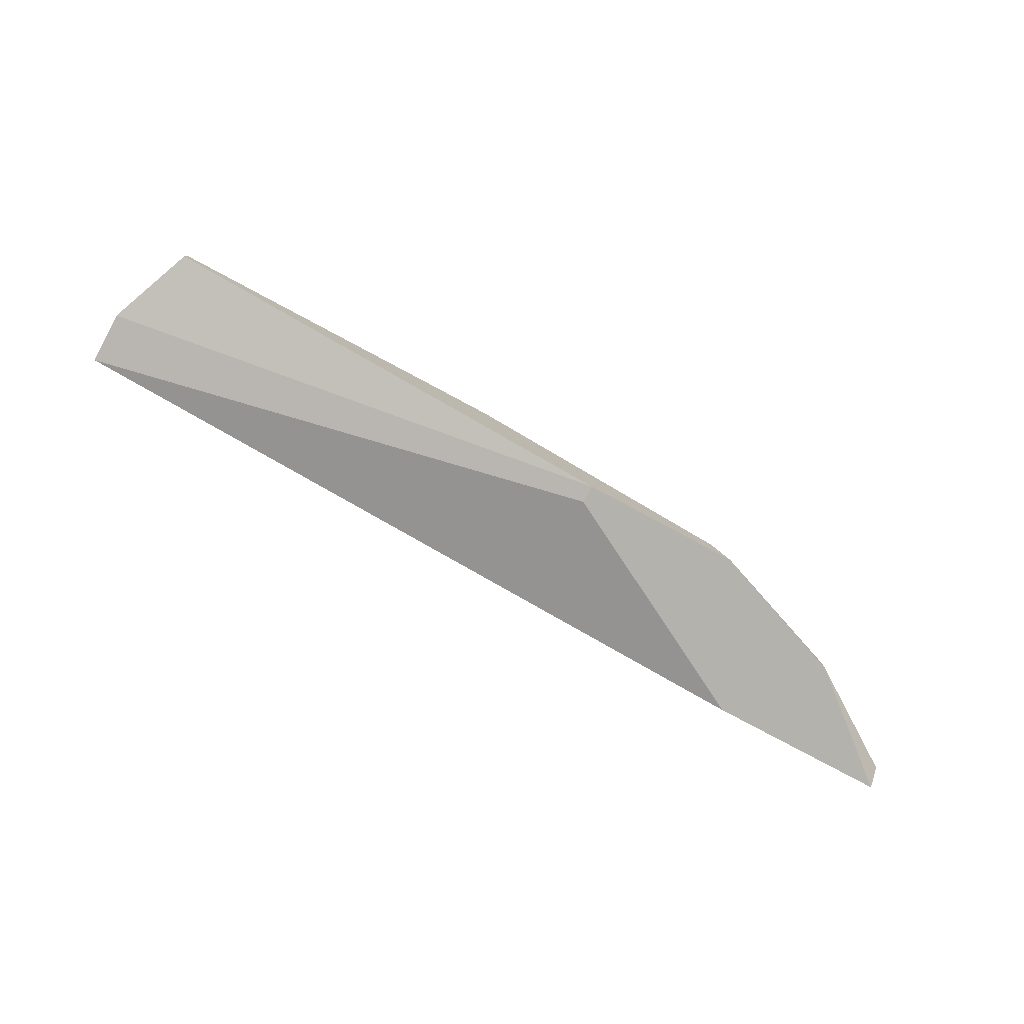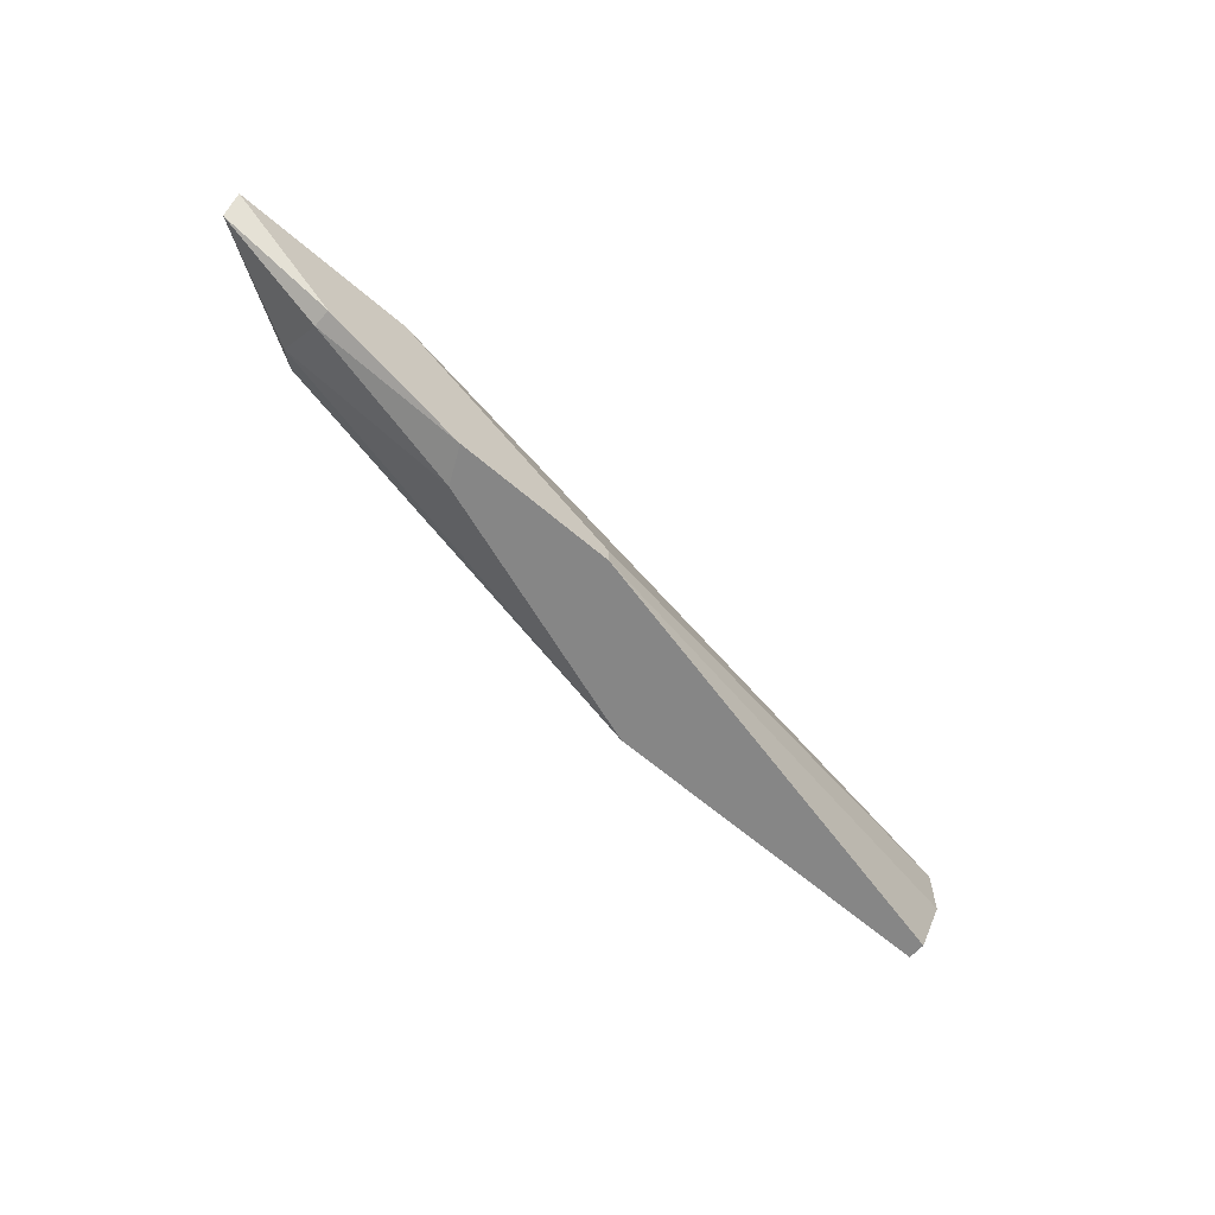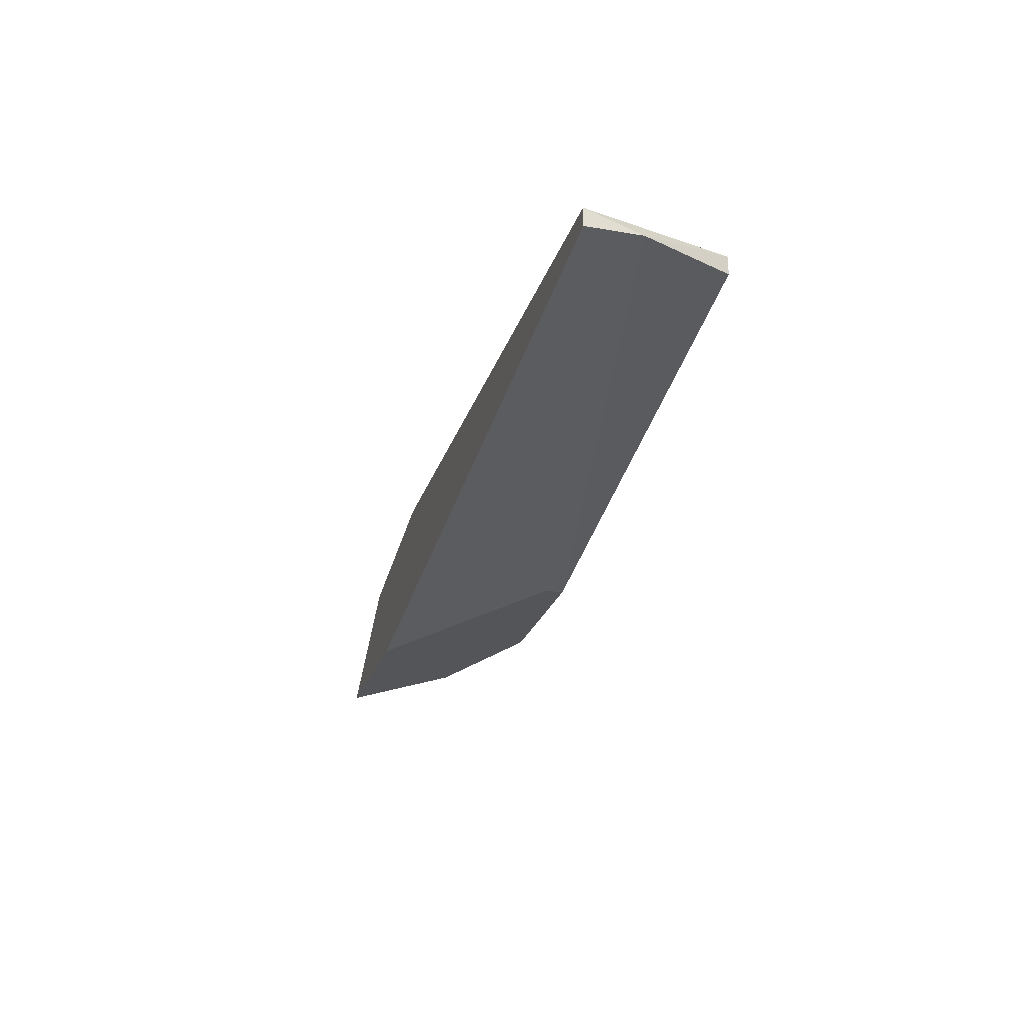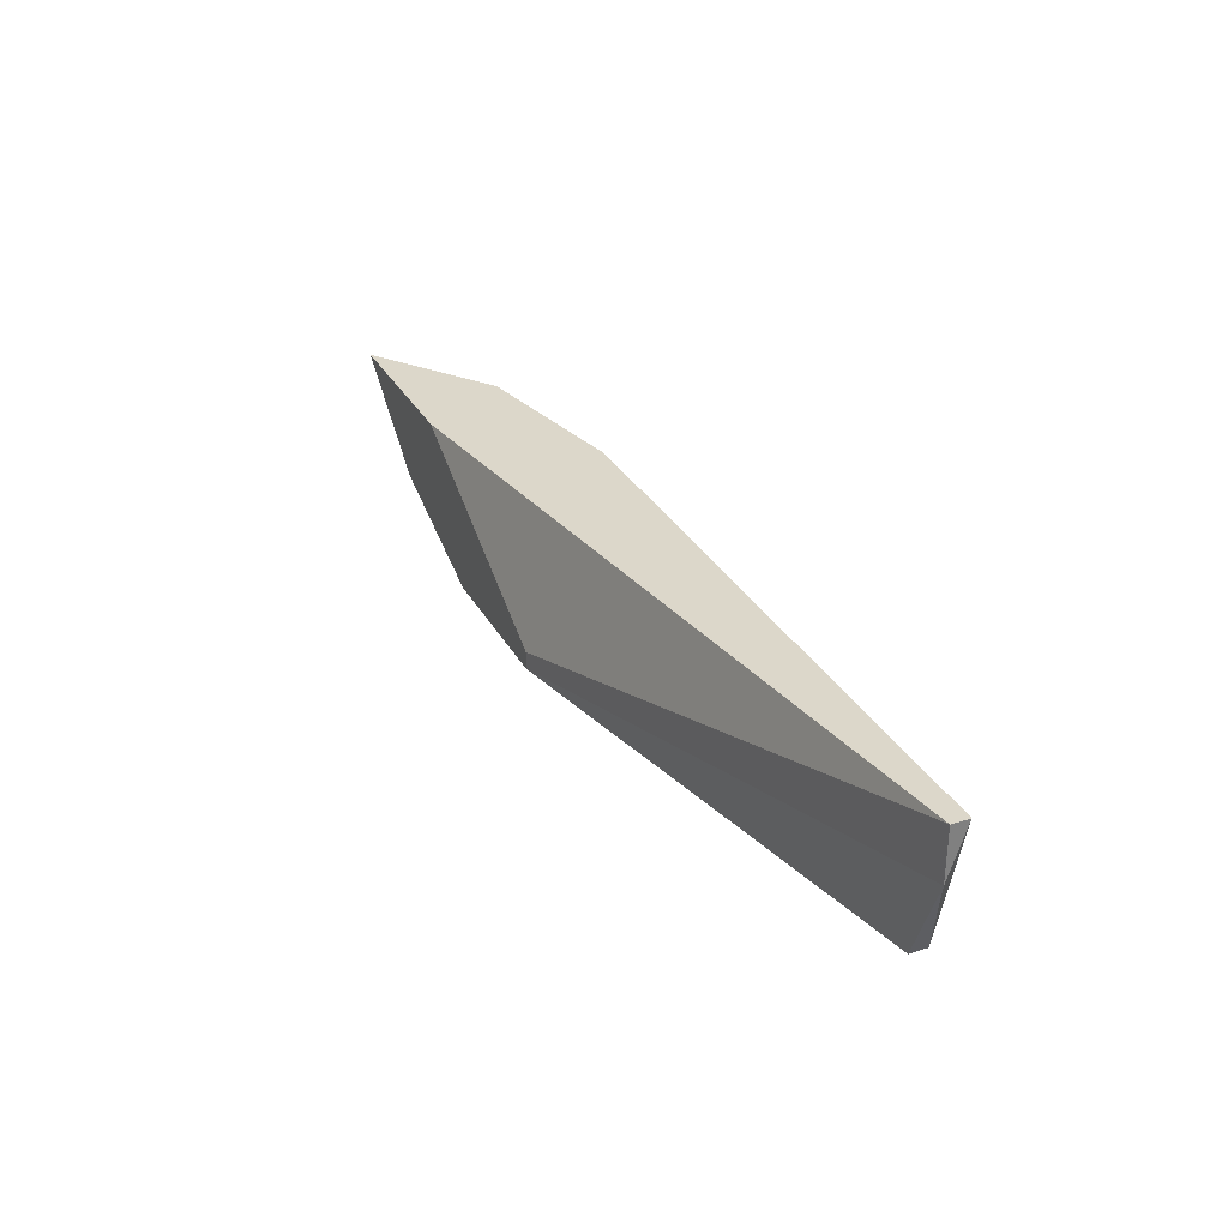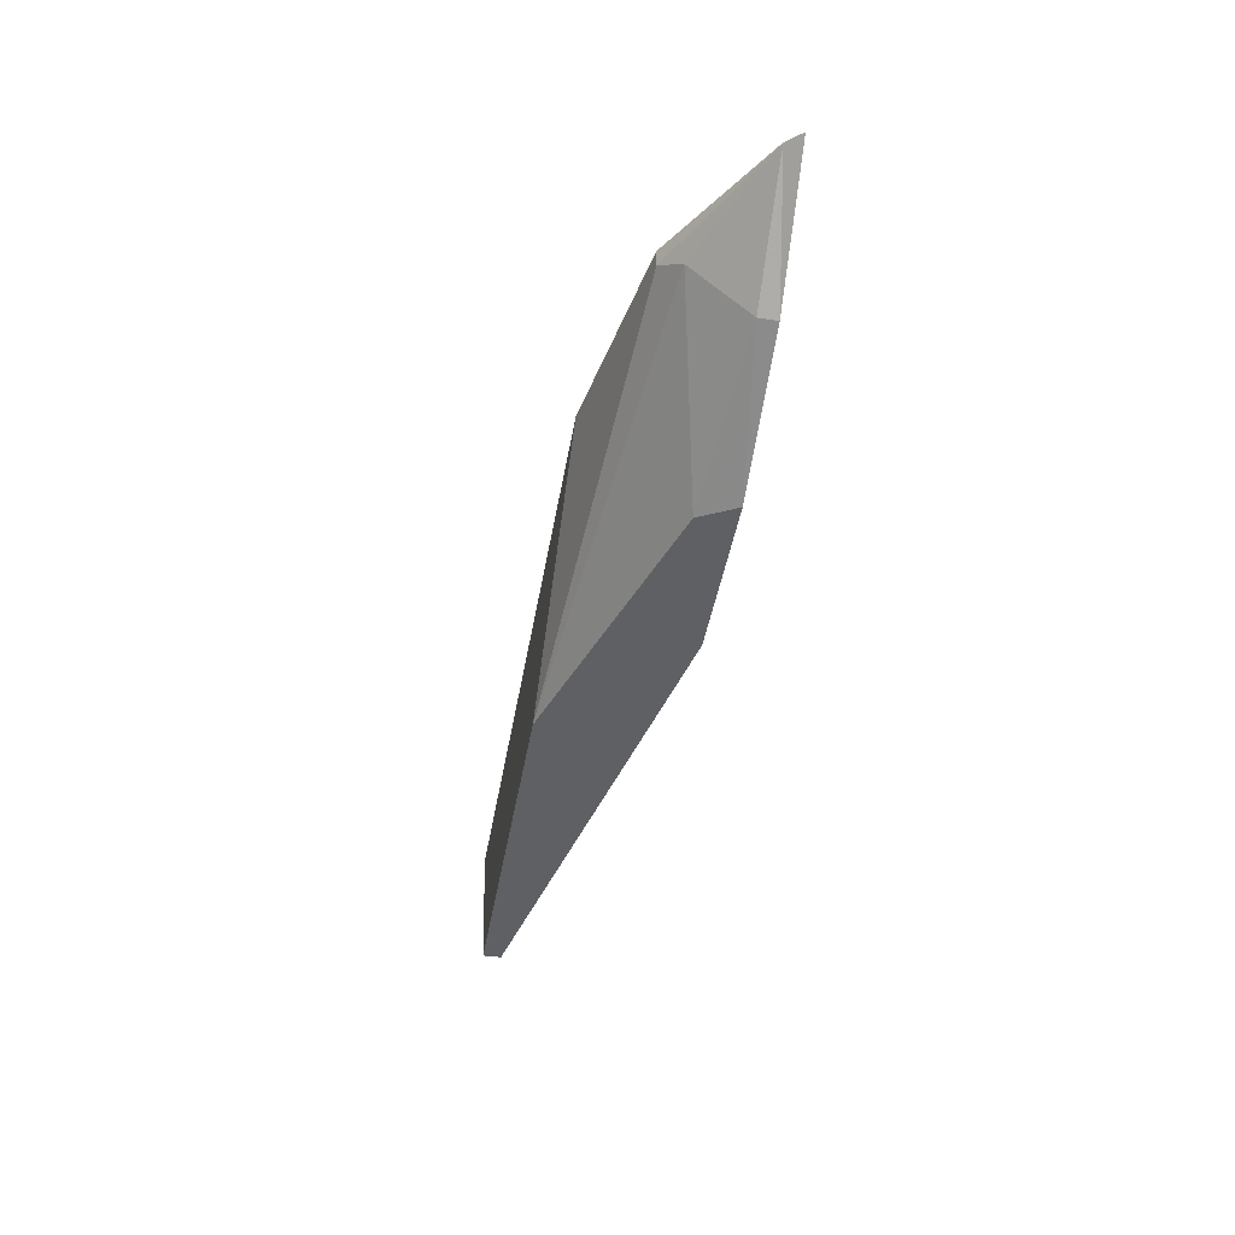
<metadata>
{"format":"obj","ext":"obj","renderer":"f3d","projection":"perspective","resolution":1024,"background":"white","views":[{"elev":-79.5,"azim":151.9,"up":"+Y"},{"elev":-62.1,"azim":-41.3,"up":"+Z"},{"elev":-24.6,"azim":74.1,"up":"+Y"},{"elev":30.8,"azim":65.6,"up":"+Z"},{"elev":-43.3,"azim":-99.6,"up":"+Z"}]}
</metadata>
<code>
v -0.01769 0.01037 -0.008196
v -0.01769 0.01037 -0.00722
v -0.01087 0.005494 -0.01502
v -0.009894 0.007445 -0.01502
v -0.01477 0.005494 -0.00722
v -0.007943 0.01232 -0.00722
v -0.01867 0.005494 -0.01209
v -0.01867 0.009393 -0.00917
v -0.01867 0.00647 -0.01209
v 0.02423 0.01232 -0.01502
v 0.02423 0.01134 -0.01502
v -0.02452 0.005494 -0.00722
v -0.02452 0.00647 -0.008196
v 0.02618 0.01232 -0.00722
v 0.02618 0.01134 -0.00722
v 0.02618 0.01134 -0.01015
v -0.002092 0.005494 -0.01404
v -0.002092 0.005494 -0.01502
v 0.004723 0.01232 -0.01502
f 9 13 8
f 7 3 5
f 15 6 5
f 19 6 10
f 3 19 10
f 5 3 18
f 3 10 18
f 6 19 1
f 5 6 12
f 7 5 12
f 6 15 14
f 10 6 14
f 19 3 4
f 18 10 11
f 15 5 17
f 5 18 17
f 18 15 17
f 3 7 9
f 4 3 9
f 7 12 13
f 9 7 13
f 15 18 16
f 14 15 16
f 10 14 16
f 11 10 16
f 18 11 16
f 6 1 2
f 12 6 2
f 13 12 2
f 1 13 2
f 1 19 8
f 19 4 8
f 4 9 8
f 13 1 8

</code>
